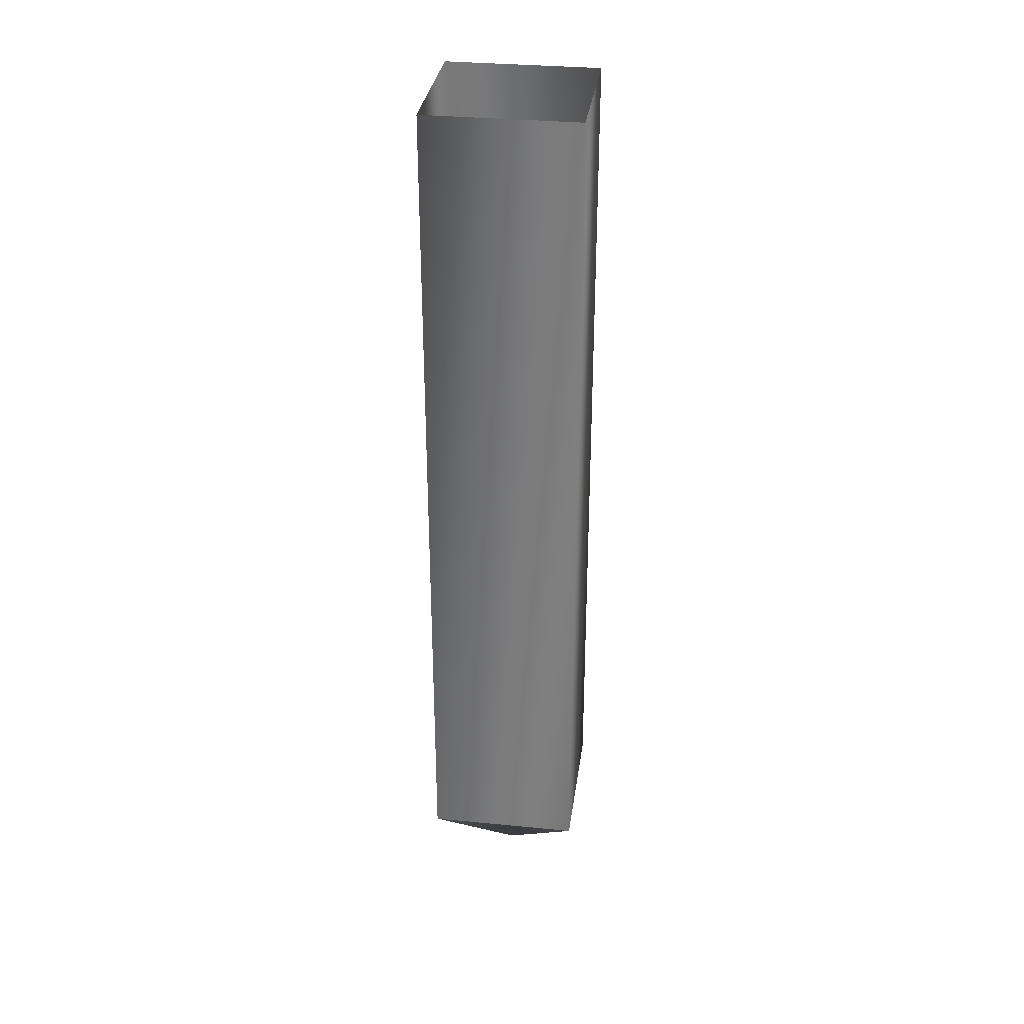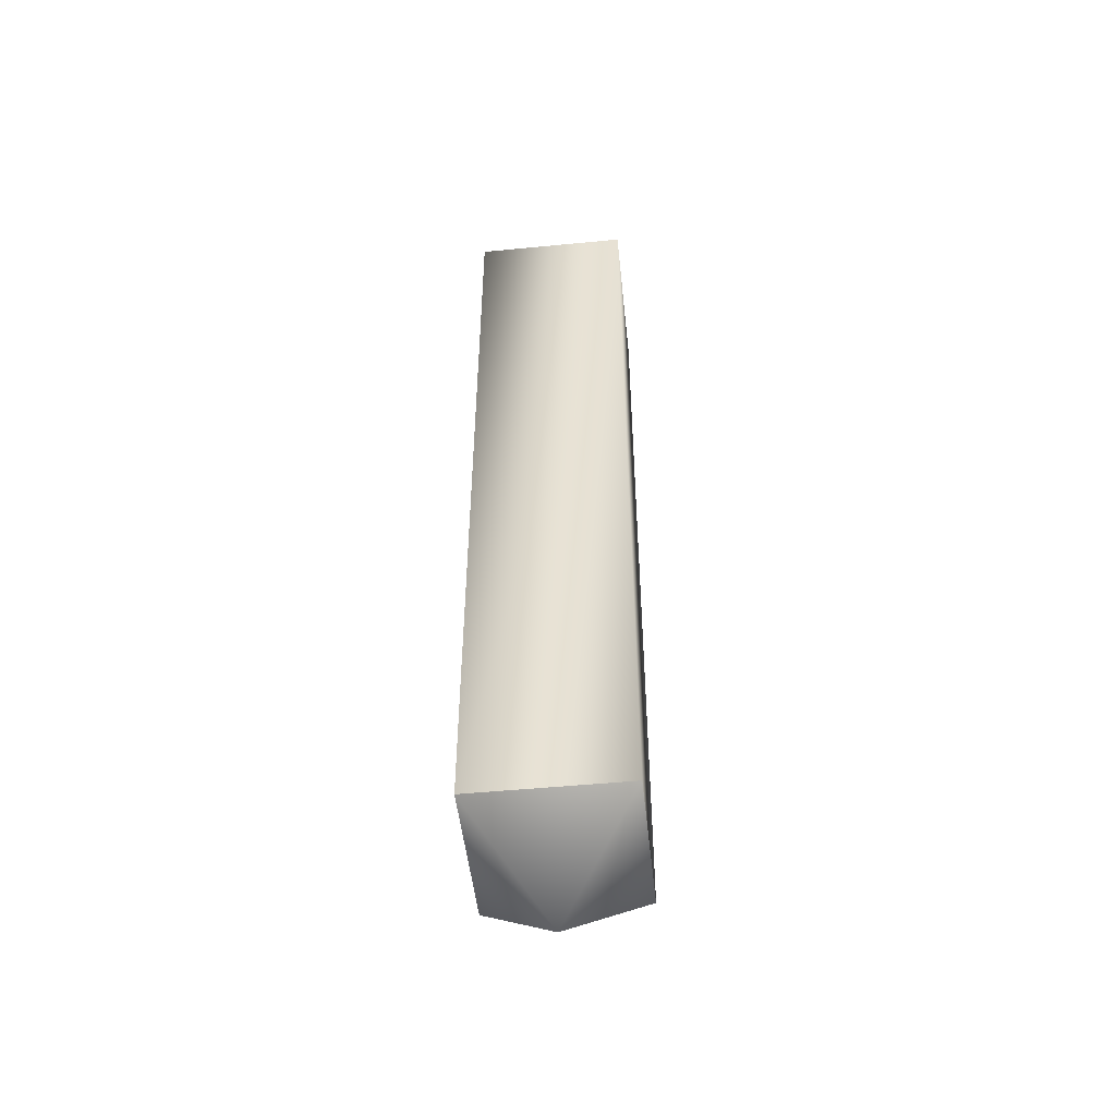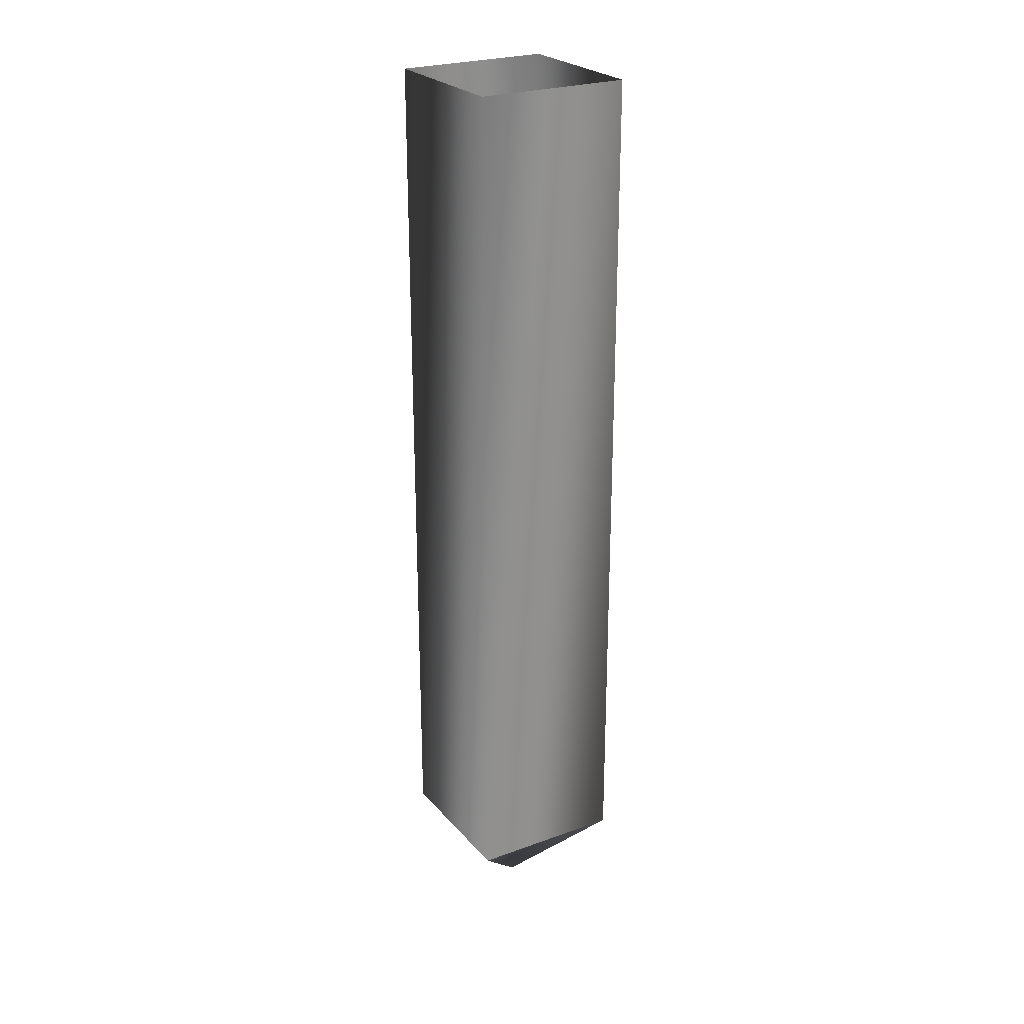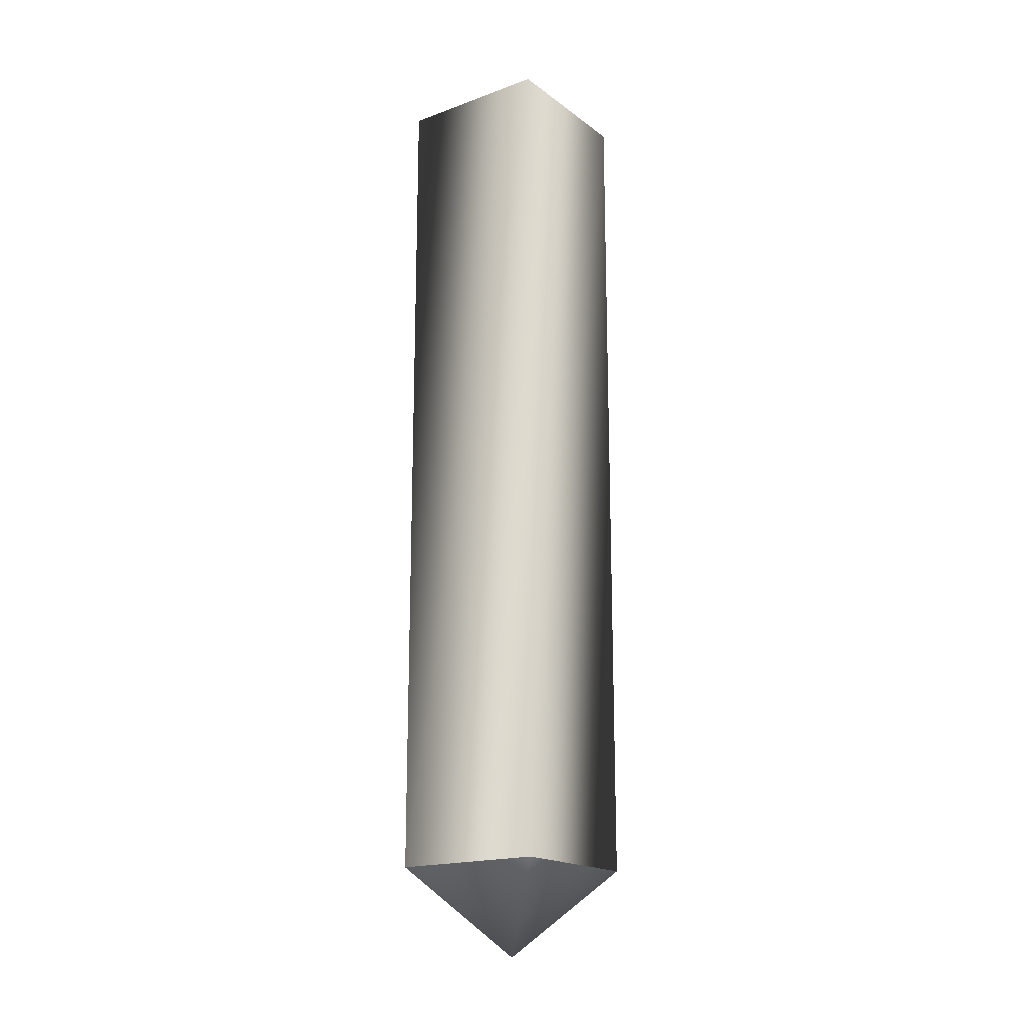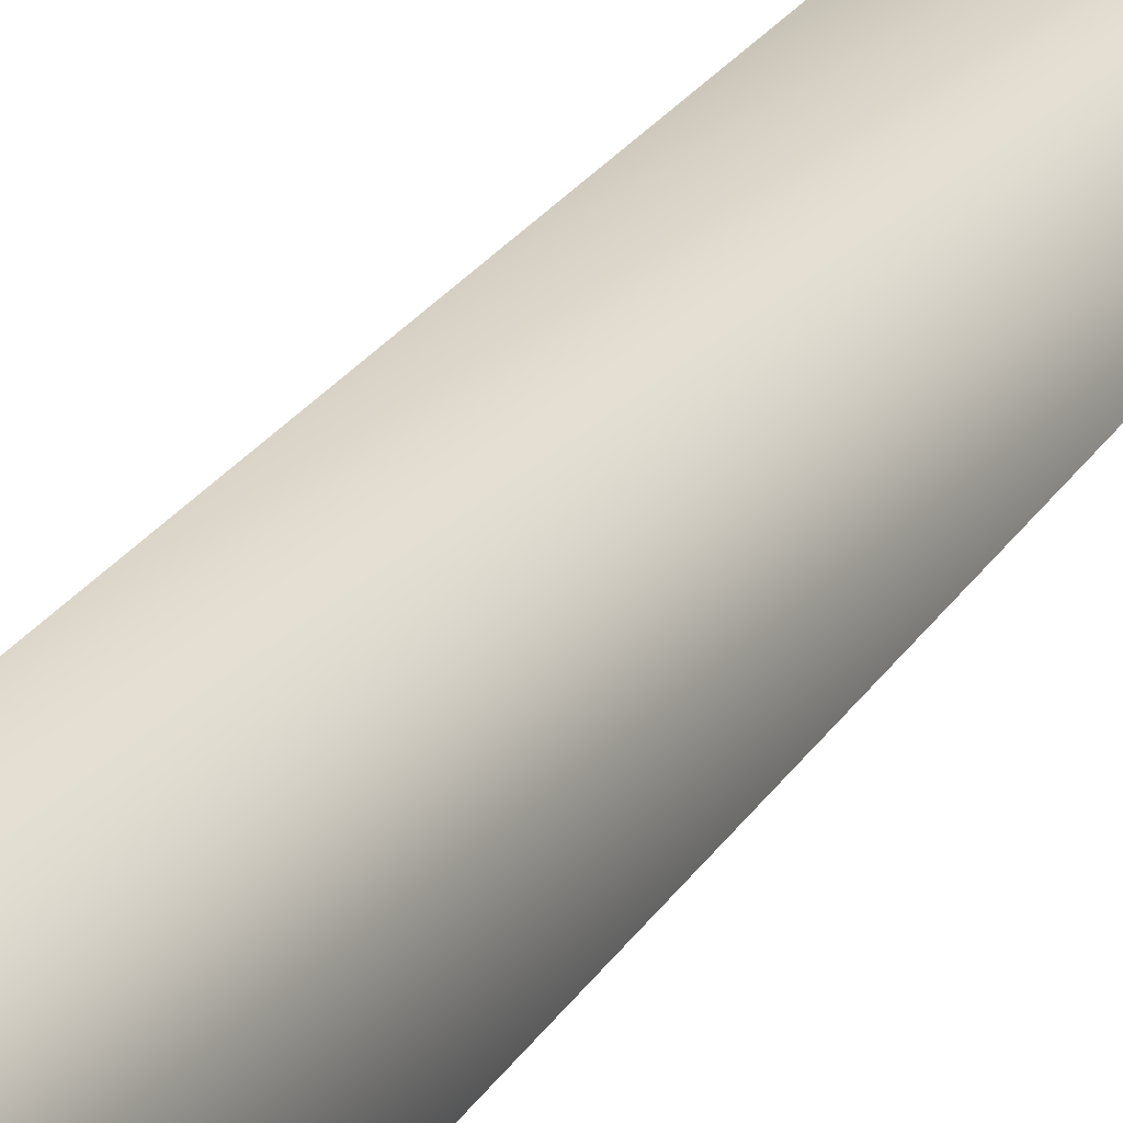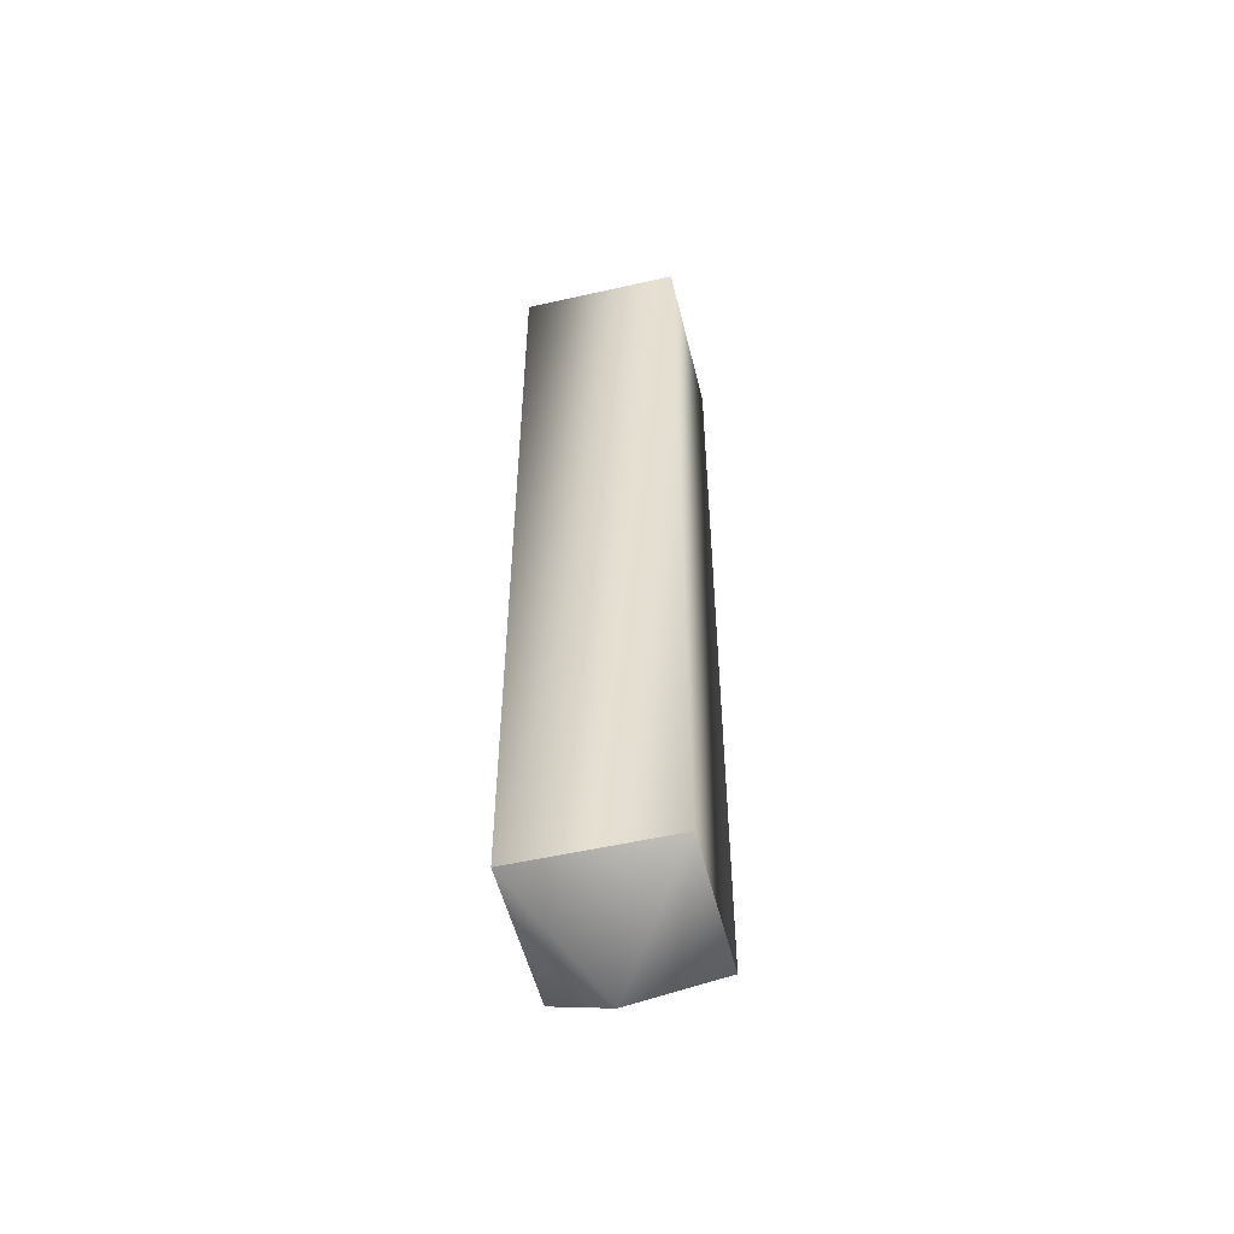
<metadata>
{"format":"obj","ext":"obj","renderer":"f3d","projection":"perspective","resolution":1024,"background":"white","views":[{"elev":32.3,"azim":142.8,"up":"+Y"},{"elev":-49.9,"azim":-38.9,"up":"+Y"},{"elev":25.0,"azim":-75.6,"up":"+Y"},{"elev":-17.9,"azim":-99.4,"up":"+Y"},{"elev":25.0,"azim":-155.3,"up":"+Z"},{"elev":-52.9,"azim":58.7,"up":"+Y"}]}
</metadata>
<code>
v 0 -4 0
v 0 0 5
v -5 0 0
v 0 -4 0
v 5 0 0
v 0 0 5
v 0 -4 0
v 0 0 -5
v 5 0 0
v 0 -4 0
v -5 0 0
v 0 0 -5
v -5 0 0
v 0 39 5
v -5 39 0
v -5 0 0
v 0 0 5
v 0 39 5
v 0 0 5
v 5 39 0
v 0 39 5
v 0 0 5
v 5 0 0
v 5 39 0
v 5 0 0
v 0 39 -5
v 5 39 0
v 5 0 0
v 0 0 -5
v 0 39 -5
v 0 0 -5
v -5 39 0
v 0 39 -5
v 0 0 -5
v -5 0 0
v -5 39 0
f 1 2 3
f 4 5 6
f 7 8 9
f 10 11 12
f 13 14 15
f 16 17 18
f 19 20 21
f 22 23 24
f 25 26 27
f 28 29 30
f 31 32 33
f 34 35 36

</code>
